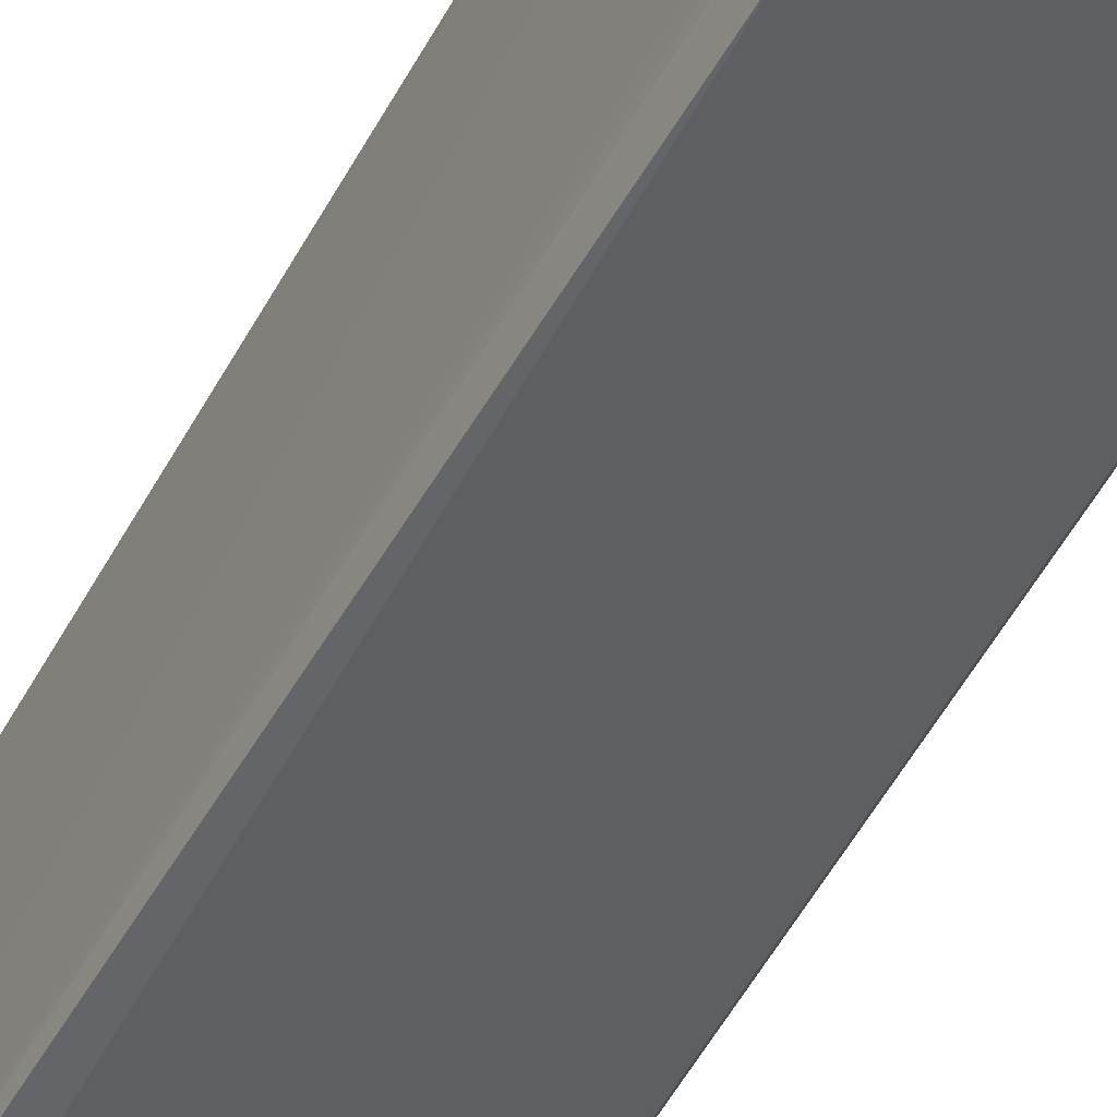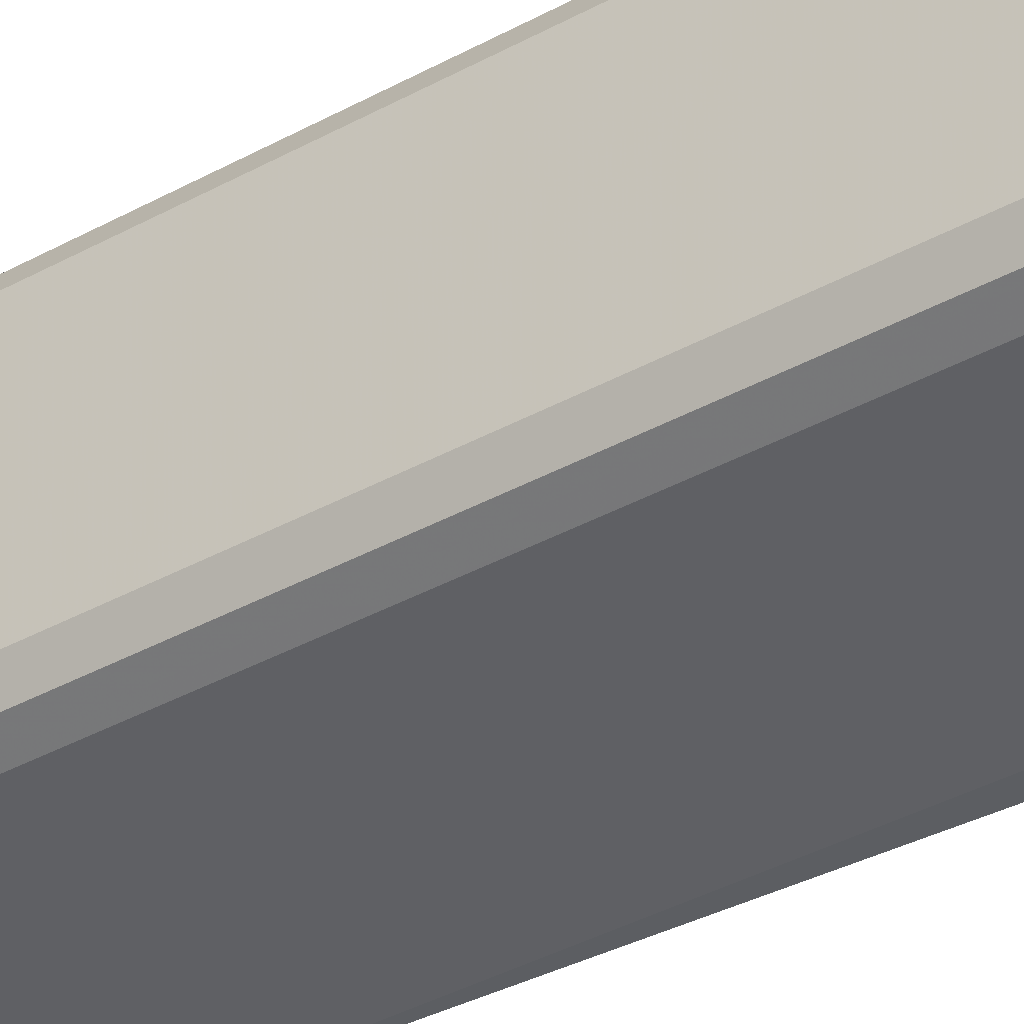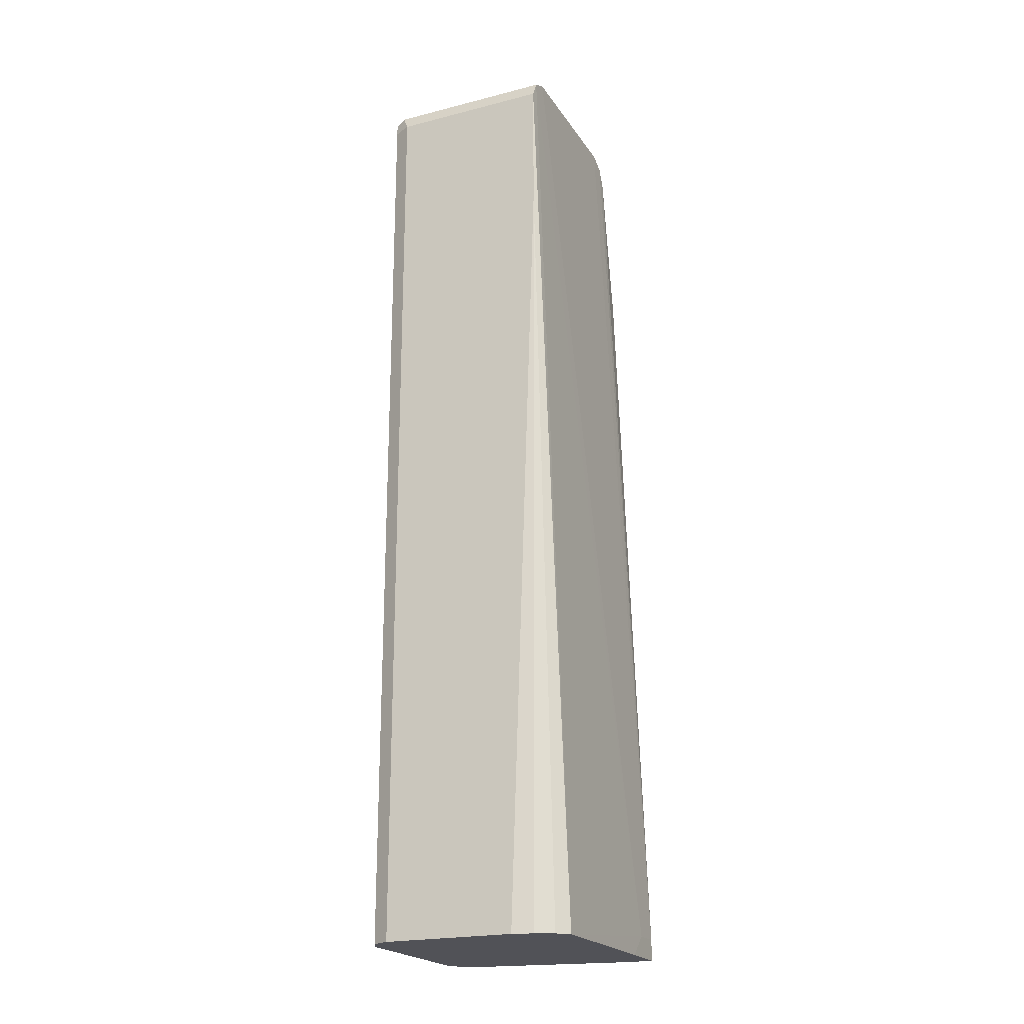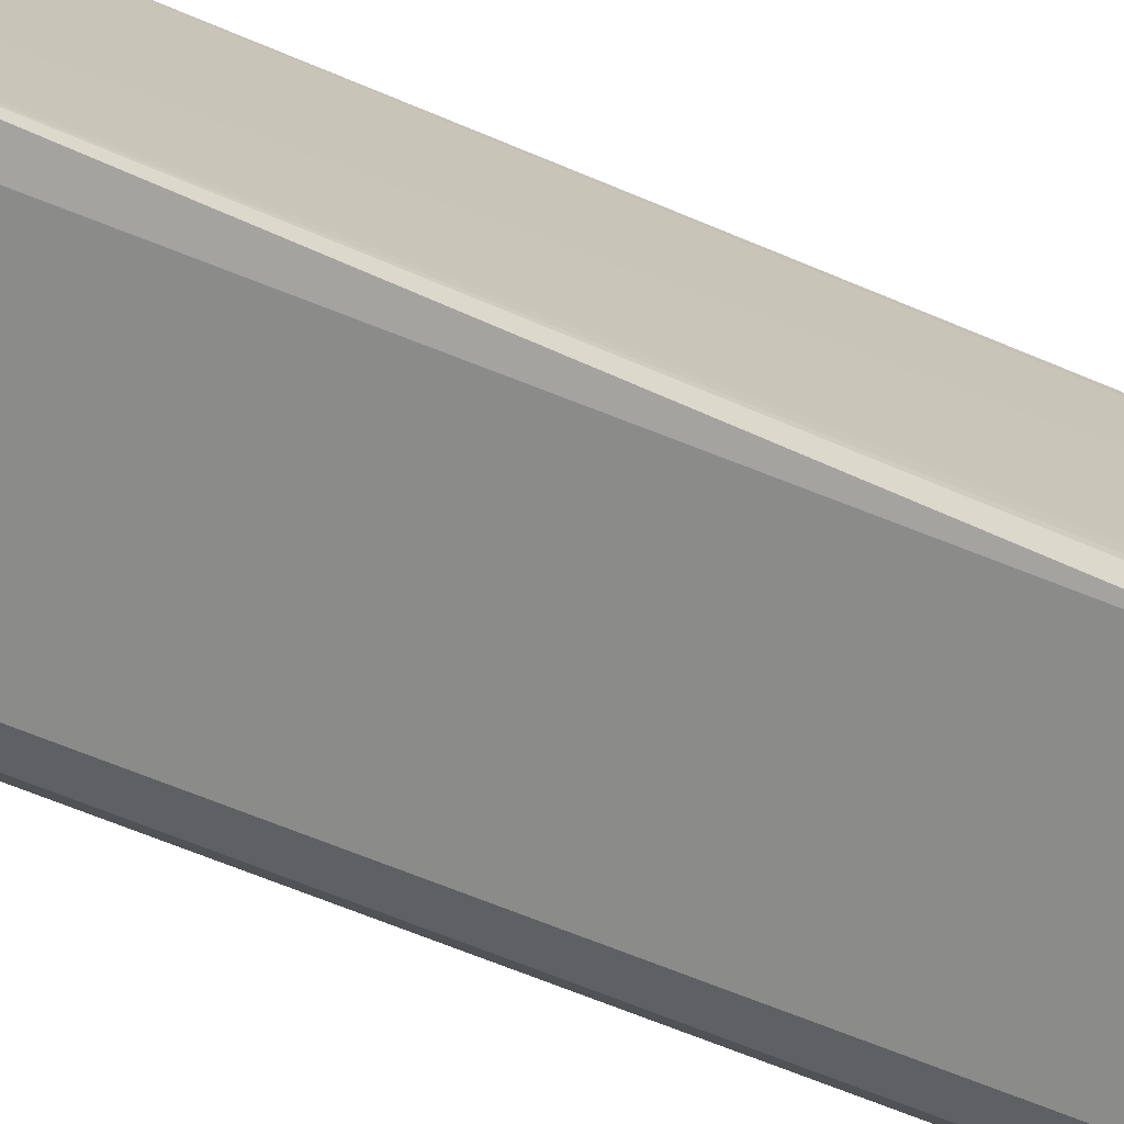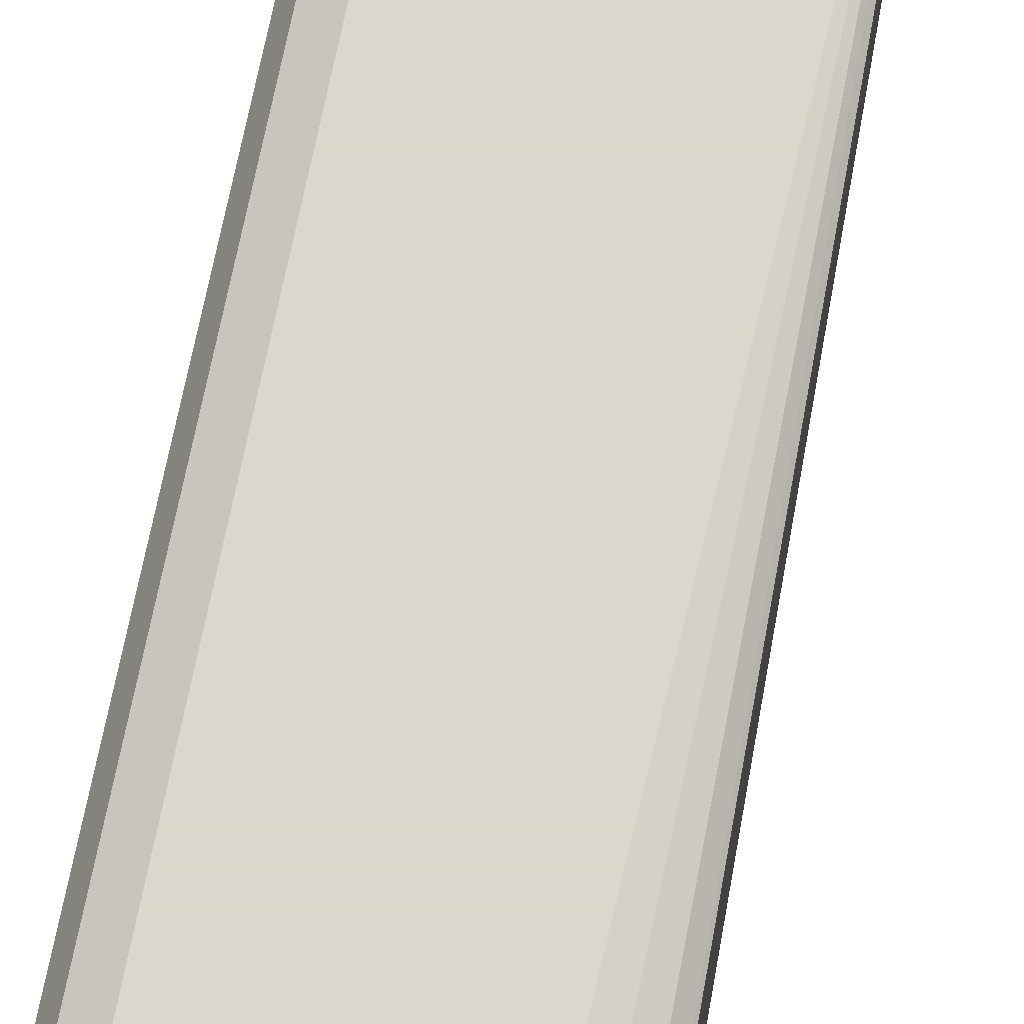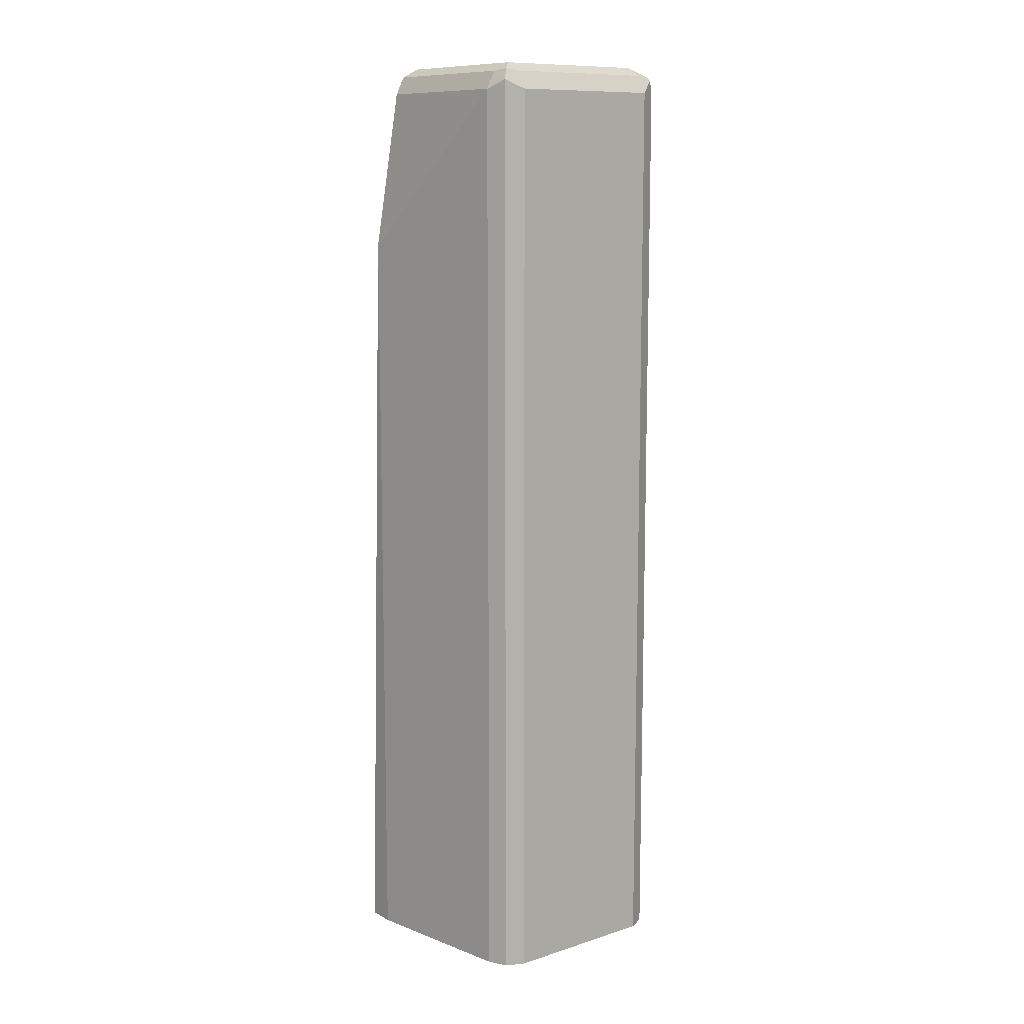
<metadata>
{"format":"obj","ext":"obj","renderer":"f3d","projection":"perspective","resolution":1024,"background":"white","views":[{"elev":-51.5,"azim":153.2,"up":"+Z"},{"elev":-38.0,"azim":-54.9,"up":"+Z"},{"elev":-21.5,"azim":24.3,"up":"+Y"},{"elev":-73.0,"azim":68.6,"up":"+Z"},{"elev":73.4,"azim":11.7,"up":"+Z"},{"elev":10.9,"azim":-127.8,"up":"+Y"}]}
</metadata>
<code>
v -0.4658 0.3813 -0.05588
v -0.4658 0.8384 -0.05588
v -0.354 0.7266 -0.07452
v -0.3538 0.8384 -0.05588
v -0.3538 0.8508 -0.04967
v -0.4658 0.8508 -0.04967
v -0.4658 0.857 -0.03725
v -0.4751 0.8523 -0.04657
v -0.4782 0.8508 -0.03725
v -0.4782 0.8446 -0.04967
v -0.4782 0.1872 -0.04967
v -0.4658 0.1872 -0.05588
v -0.3355 0.1872 -0.07452
v -0.354 0.1872 -0.07452
v -0.3538 0.7266 -0.07452
v -0.3355 0.2021 -0.07452
v -0.3355 0.2021 -0.05393
v -0.3538 0.857 -0.03725
v -0.3538 0.857 0.07451
v -0.4658 0.857 0.07451
v -0.472 0.8508 0.08693
v -0.4782 0.8508 0.07451
v -0.4797 0.8477 0.08383
v -0.4844 0.8384 0.07451
v -0.4844 0.8384 -0.03725
v -0.4844 0.1872 0.07451
v -0.4782 0.8384 0.08693
v -0.4658 0.8384 0.09316
v -0.4782 0.1872 0.08693
v -0.3451 0.1872 0.08337
v -0.4658 0.1872 0.09316
v -0.3726 0.1872 0.09316
v -0.3579 0.1872 0.08923
v -0.3538 0.7452 0.09316
v -0.3372 0.1872 0.07543
v -0.3538 0.8384 0.09316
v -0.3538 0.8508 0.08693
v -0.3355 0.1872 -0.03857
v -0.4844 0.1872 -0.03725
f 31 28 29
f 33 30 34
f 31 32 28
f 32 36 28
f 34 36 32
f 34 30 35
f 33 34 32
f 27 26 29
f 30 32 31
f 30 31 29
f 30 29 26
f 27 29 28
f 27 28 23
f 24 27 23
f 28 36 37
f 33 32 30
f 21 28 37
f 39 11 13
f 21 37 19
f 18 19 17
f 9 10 25
f 39 30 26
f 39 26 25
f 39 25 10
f 39 10 11
f 24 26 27
f 39 13 30
f 30 13 35
f 38 35 13
f 38 13 17
f 38 17 35
f 37 36 35
f 37 35 17
f 37 17 19
f 21 23 28
f 24 25 26
f 34 35 36
f 20 7 9
f 14 3 13
f 14 13 12
f 12 13 11
f 12 11 1
f 2 1 11
f 2 11 10
f 6 2 10
f 14 1 3
f 8 6 10
f 8 7 6
f 6 7 5
f 6 5 2
f 2 5 4
f 2 4 3
f 2 3 1
f 24 9 25
f 8 10 9
f 14 12 1
f 8 9 7
f 16 13 15
f 22 20 9
f 15 13 3
f 22 9 24
f 22 24 23
f 22 23 21
f 20 21 19
f 20 19 7
f 7 19 18
f 22 21 20
f 15 3 4
f 16 15 4
f 16 4 5
f 16 5 18
f 16 17 13
f 7 18 5
f 16 18 17

</code>
